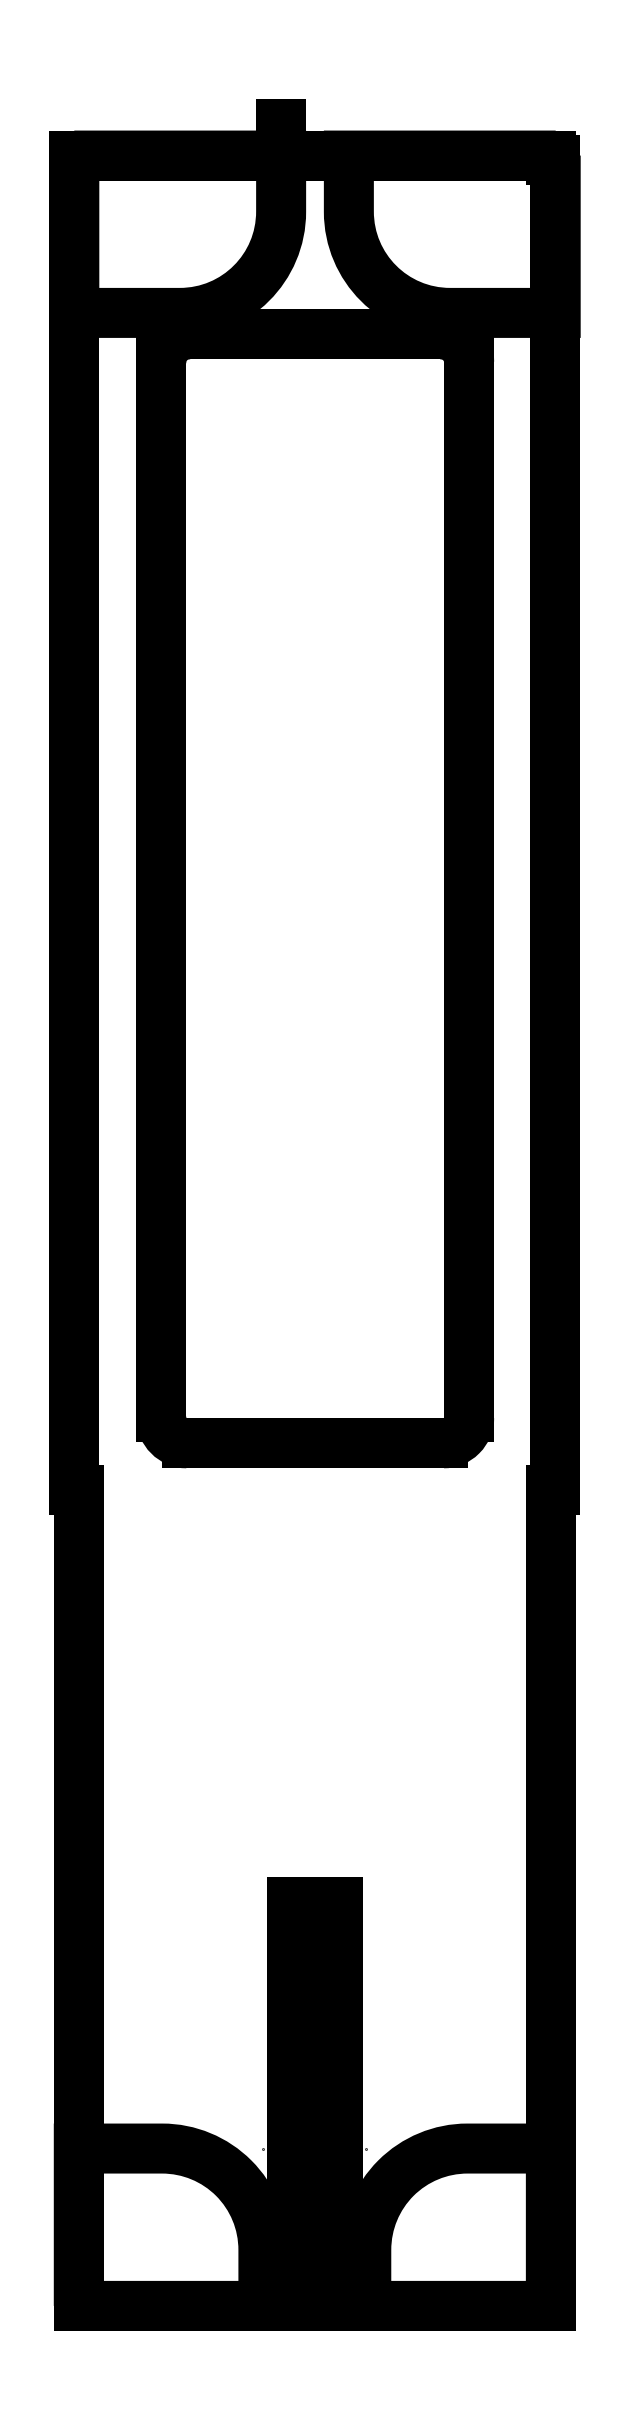
<metadata>
{"format":"dxf","ext":"dxf","renderer":"ezdxf+matplotlib","layout":"modelspace","background":"white","min_lineweight":24,"dpi":150}
</metadata>
<code>
0
SECTION
2
ENTITIES
0
POINT
8
0
10
-8.212
20
-81.46
30
0
0
POINT
8
0
10
-12.79
20
-81.46
30
0
0
POINT
8
0
10
-8.986
20
0.2
30
0
0
POINT
8
0
10
-12
20
0.2
30
0
0
LINE
8
0
10
-21.2
20
7.2
30
0
11
-21.2
21
-52.14
31
0
0
LINE
8
0
10
-21.2
20
-52.14
30
0
11
-21
21
-52.14
31
0
0
LINE
8
0
10
-21
20
-52.14
30
0
11
-21
21
-88.46
31
0
0
LINE
8
0
10
-21
20
-88.46
30
0
11
-11.53
21
-88.46
31
0
0
LINE
8
0
10
-11.53
20
-88.46
30
0
11
-11.53
21
-70.5
31
0
0
LINE
8
0
10
-9.469
20
-88.46
30
0
11
0
21
-88.46
31
0
0
LINE
8
0
10
0
20
-88.46
30
0
11
0
21
-52.14
31
0
0
ARC
8
0
10
-4.885
20
-2.004
30
0
40
1.25
210
-0
220
0
230
1
50
0
51
90
0
LINE
8
0
10
-3.635
20
-2.004
30
0
11
-3.635
21
-48.93
31
0
0
ARC
8
0
10
-4.785
20
-48.93
30
0
40
1.15
210
0
220
0
230
1
50
-90
51
0
0
LINE
8
0
10
-4.785
20
-50.08
30
0
11
-16.18
21
-50.08
31
0
0
ARC
8
0
10
-16.18
20
-48.93
30
0
40
1.15
210
0
220
0
230
1
50
180
51
270
0
LINE
8
0
10
-17.33
20
-48.93
30
0
11
-17.33
21
-2.004
31
0
0
ARC
8
0
10
-16.08
20
-2.004
30
0
40
1.25
210
0
220
-0
230
1
50
90
51
180
0
LINE
8
0
10
-16.08
20
-0.7545
30
0
11
-4.885
21
-0.7545
31
0
0
LWPOLYLINE
8
0
90
5
70
1
43
0
10
0
20
-88.46
10
-8.212
20
-88.46
10
-8.212
20
-85.96
42
-0.4142
10
-3.712
20
-81.46
10
4.528e-16
20
-81.46
0
LWPOLYLINE
8
0
90
5
70
1
43
0
10
-21
20
-88.46
10
-12.79
20
-88.46
10
-12.79
20
-85.96
42
0.4142
10
-17.29
20
-81.46
10
-21
20
-81.46
0
LWPOLYLINE
8
0
90
5
70
1
43
0
10
0.214
20
7.2
10
-8.986
20
7.2
10
-8.986
20
4.7
42
0.4142
10
-4.486
20
0.2
10
0.214
20
0.2
0
LWPOLYLINE
8
0
90
5
70
1
43
0
10
-21.2
20
7.2
10
-12
20
7.2
10
-12
20
4.7
42
-0.4142
10
-16.5
20
0.2
10
-21.2
20
0.2
0
LINE
8
0
10
-3.934e-07
20
7.2
30
0
11
-21.2
21
7.2
31
0
0
LINE
8
0
10
-11.53
20
-70.5
30
0
11
-9.469
21
-70.5
31
0
0
LINE
8
0
10
-9.469
20
-70.5
30
0
11
-9.469
21
-88.46
31
0
0
LINE
8
0
10
0
20
-52.14
30
0
11
0.2
21
-52.14
31
0
0
LINE
8
0
10
0.2
20
-52.14
30
0
11
0.2
21
7
31
0
0
LINE
8
0
10
0.2
20
7
30
0
11
0
21
7
31
0
0
LINE
8
0
10
0
20
7
30
0
11
-3.934e-07
21
7.2
31
0
0
LINE
8
0
10
-12
20
7.2
30
0
11
-12
21
8.6
31
0
0
ENDSEC
0
EOF

</code>
